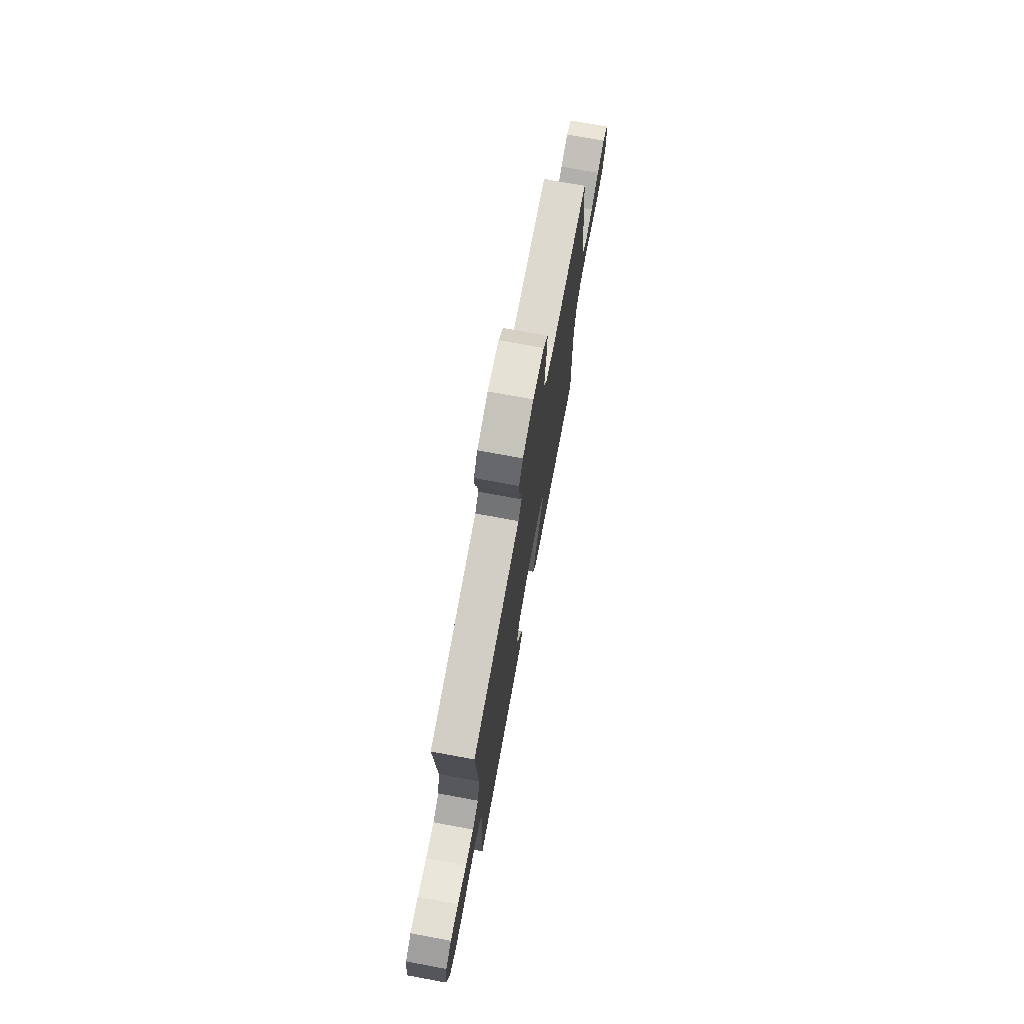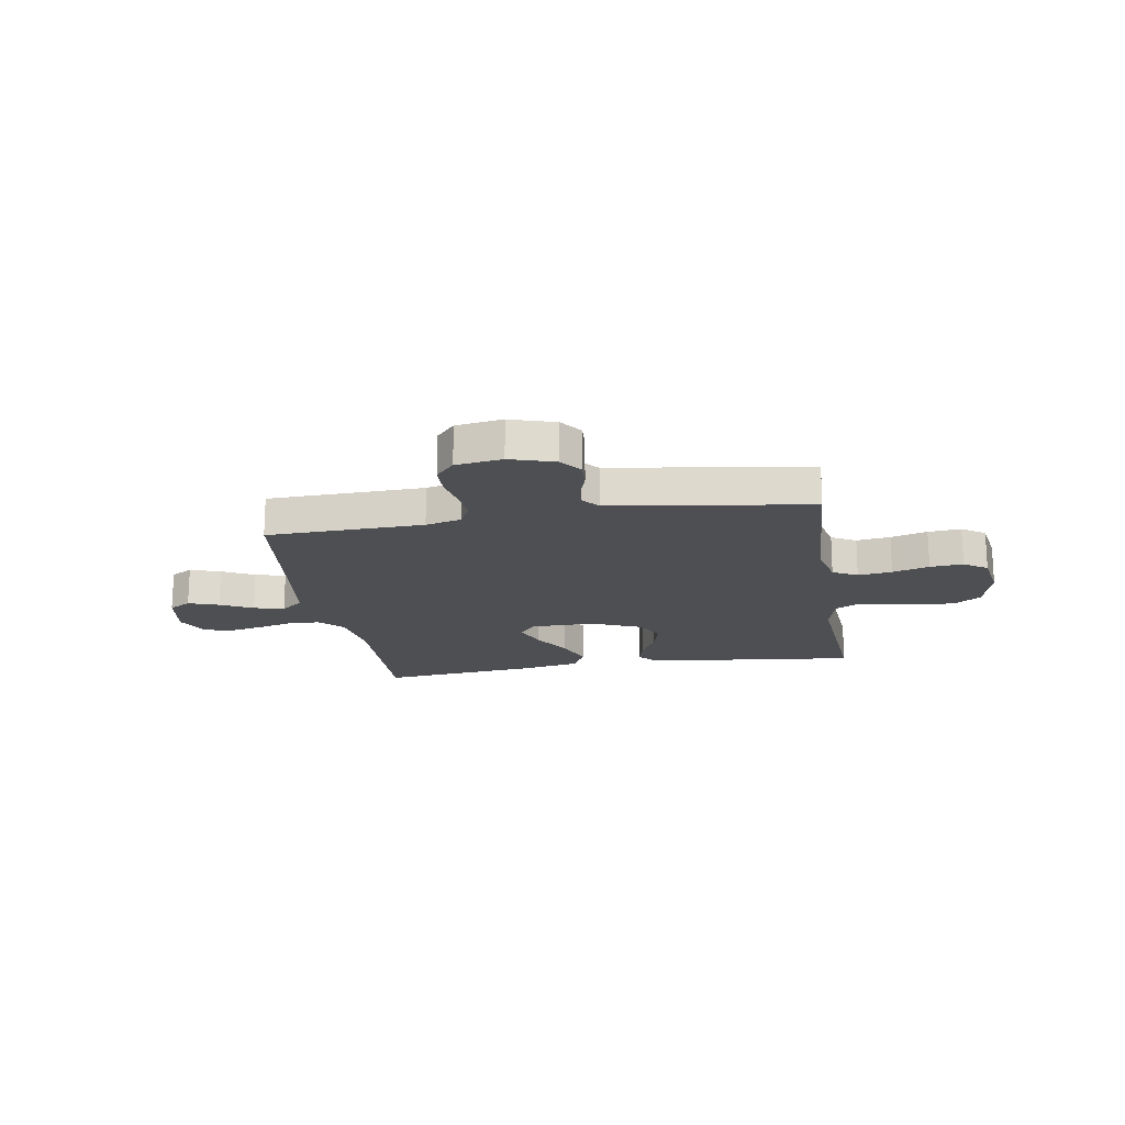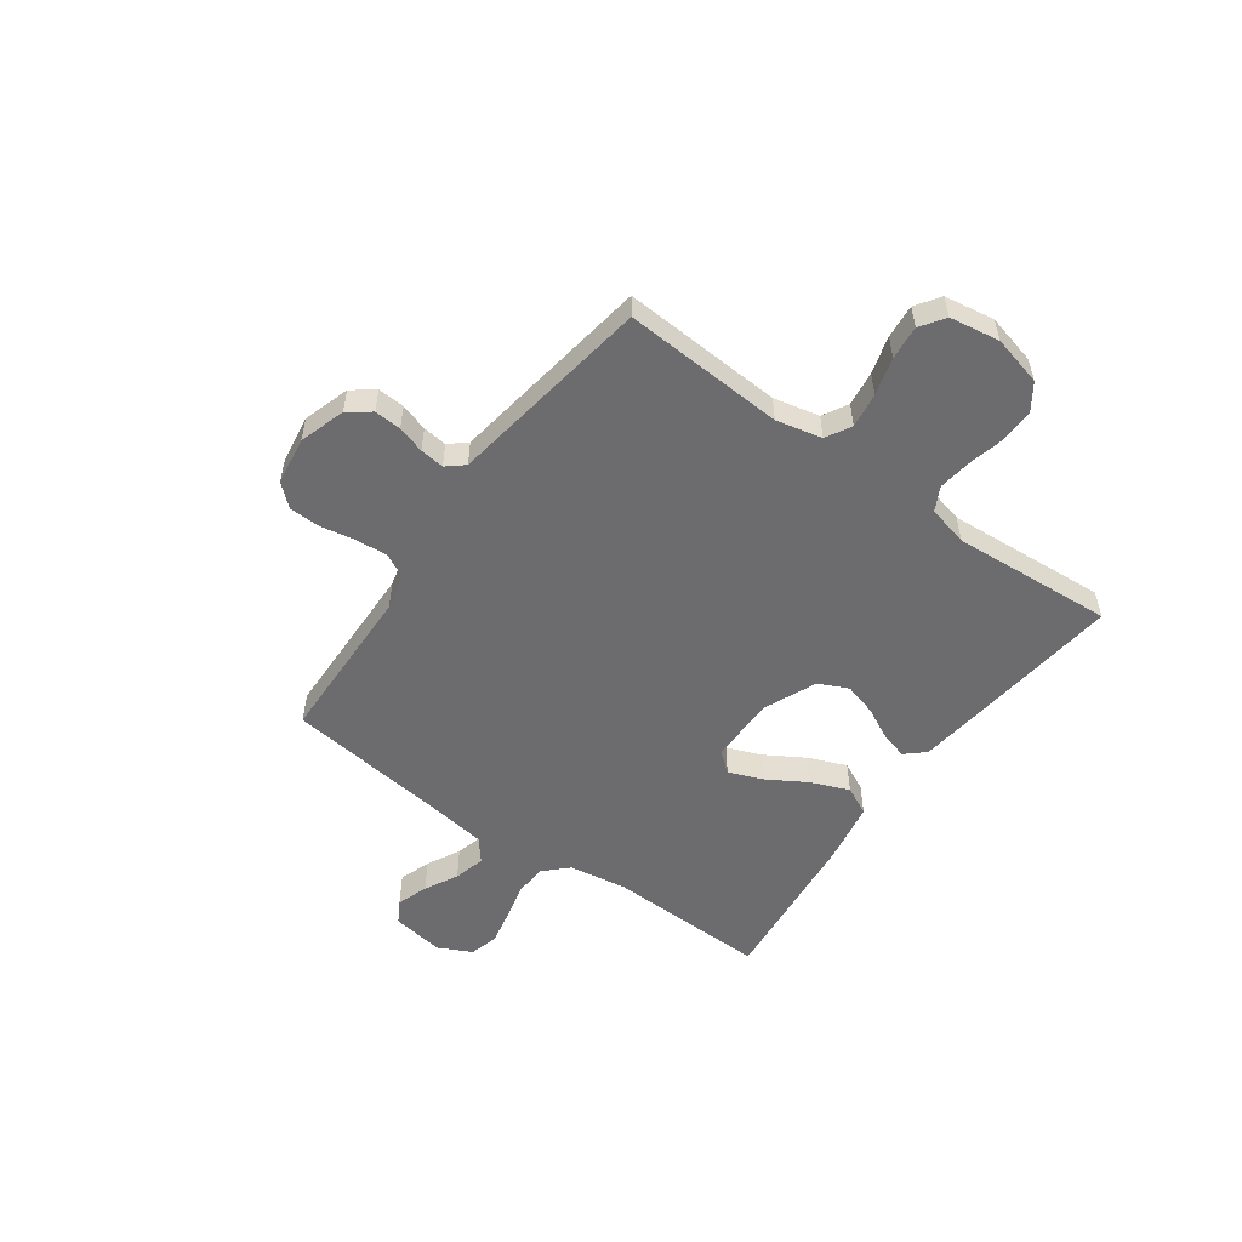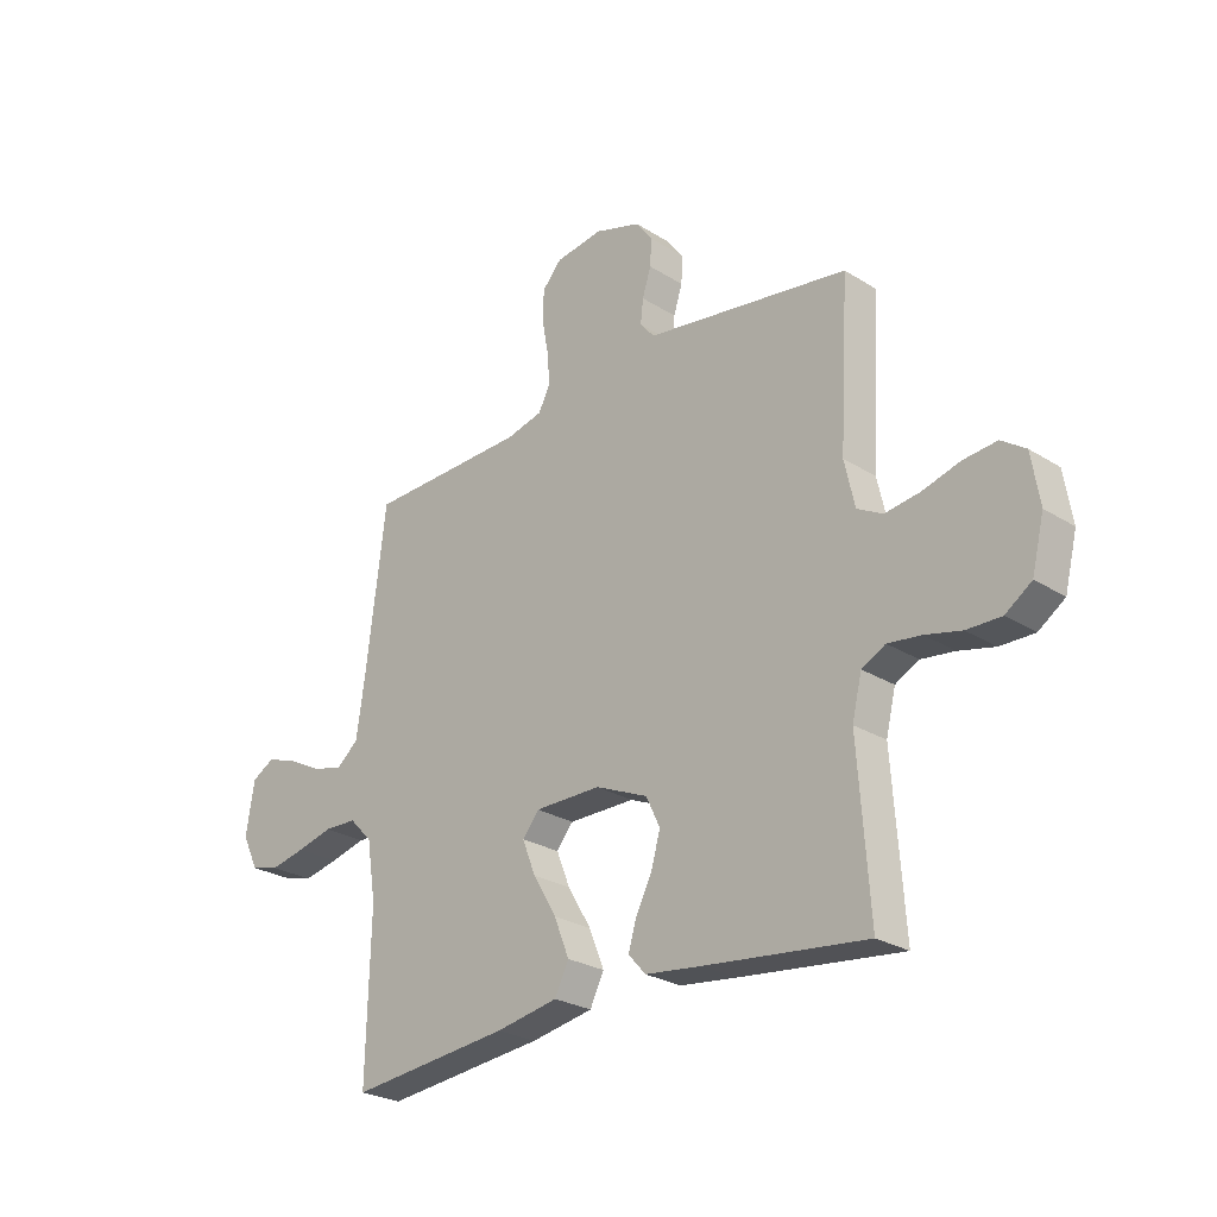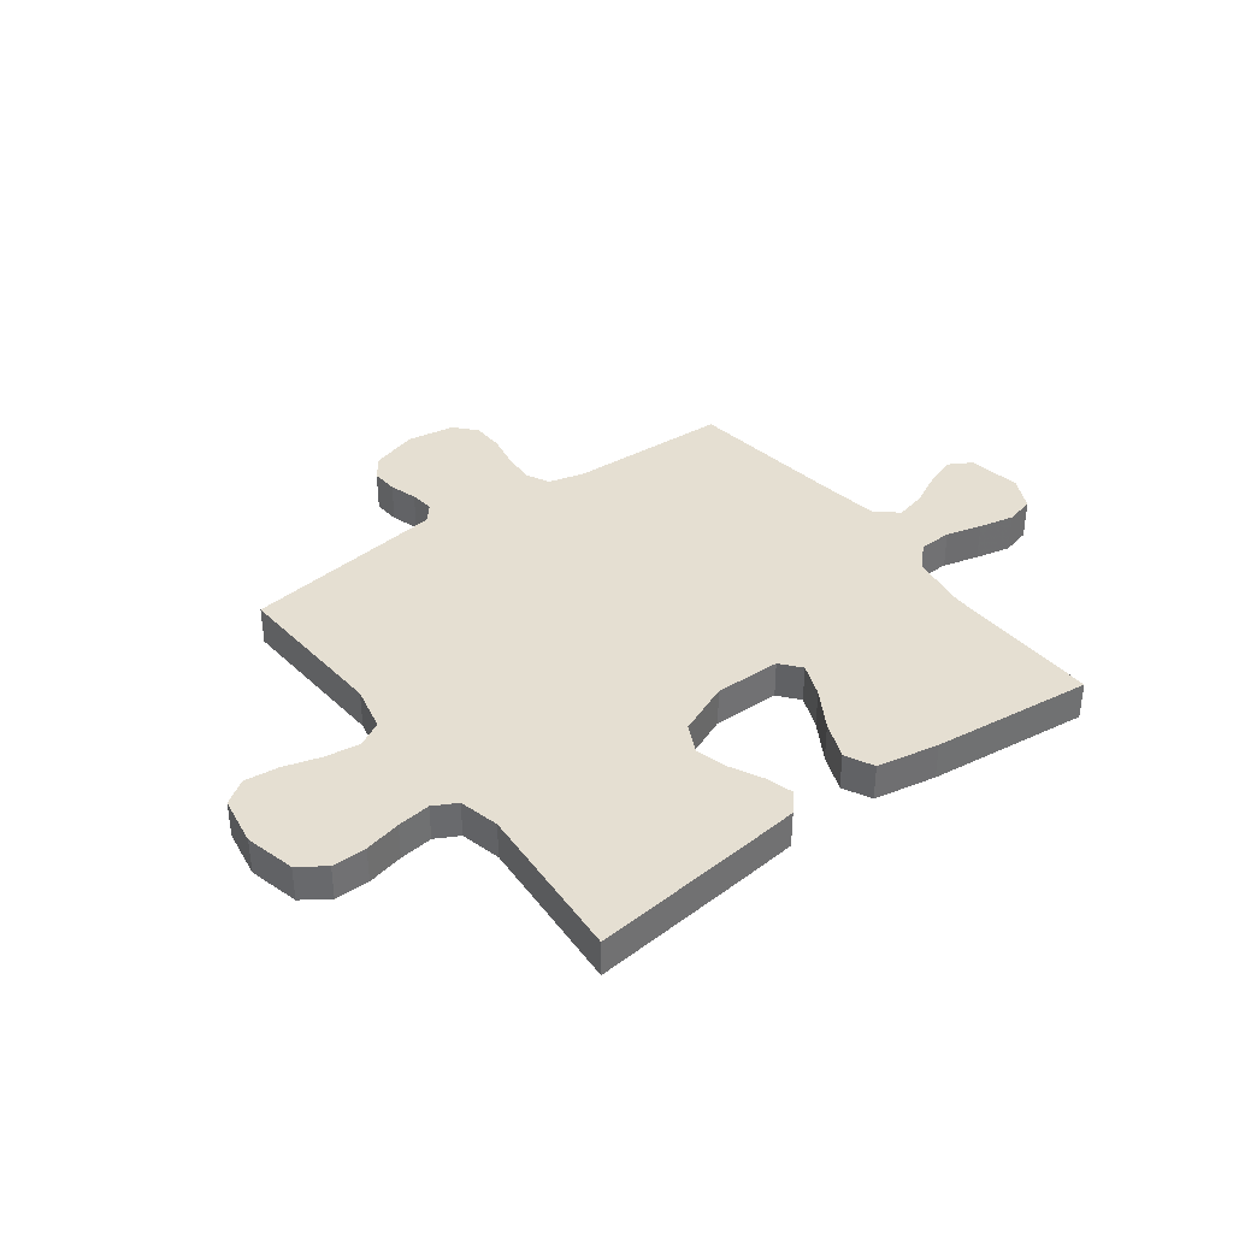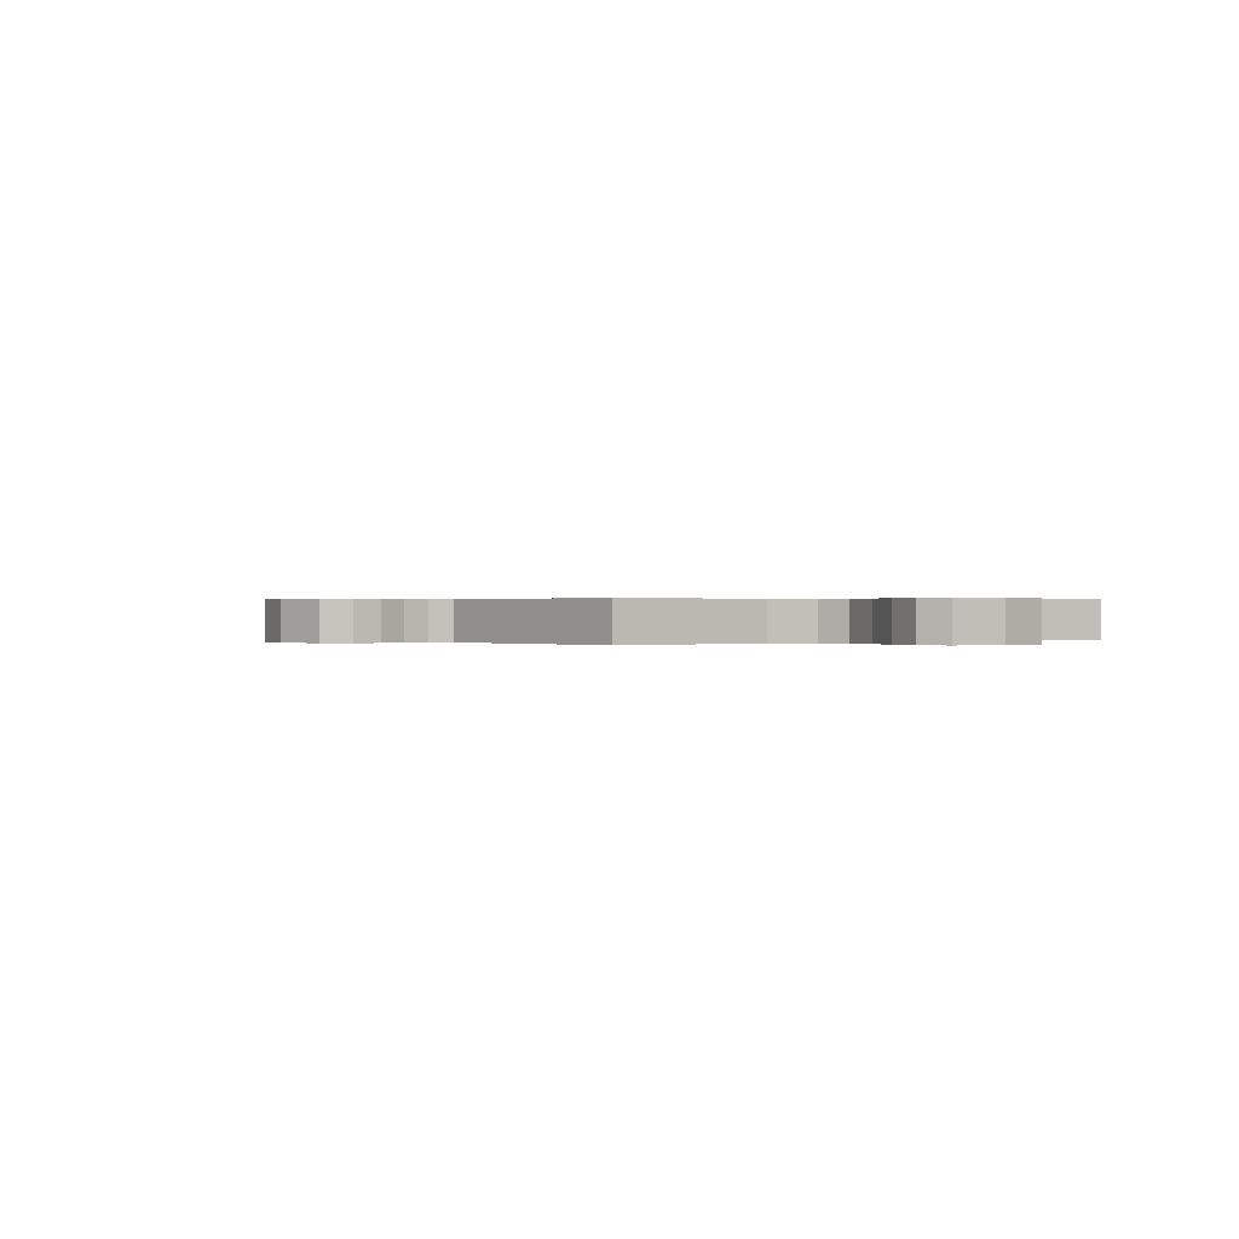
<metadata>
{"format":"obj","ext":"obj","renderer":"f3d","projection":"perspective","resolution":1024,"background":"white","views":[{"elev":73.3,"azim":100.5,"up":"+Z"},{"elev":-18.2,"azim":9.4,"up":"+Y"},{"elev":-53.8,"azim":54.3,"up":"+Y"},{"elev":-25.9,"azim":45.1,"up":"+Z"},{"elev":37.4,"azim":143.4,"up":"+Y"},{"elev":0.3,"azim":56.8,"up":"+Y"}]}
</metadata>
<code>
v -0.5 0.07 -0.5
v -0.493 0.07 -0.2
v -0.51 0.07 -0.092
v -0.553 0.07 -0.048
v -0.614 0.07 -0.046
v -0.681 0.07 -0.063
v -0.747 0.07 -0.077
v -0.8 0.07 -0.063
v -0.831 0.07 0
v -0.815 0.07 0.098
v -0.773 0.07 0.122
v -0.715 0.07 0.102
v -0.653 0.07 0.07
v -0.595 0.07 0.055
v -0.553 0.07 0.089
v -0.537 0.07 0.2
v -0.5 0.07 0.5
v -0.2 0.07 0.508
v -0.132 0.07 0.525
v -0.11 0.07 0.569
v -0.115 0.07 0.629
v -0.127 0.07 0.693
v -0.125 0.07 0.751
v -0.089 0.07 0.791
v 0 0.07 0.804
v 0.086 0.07 0.777
v 0.117 0.07 0.735
v 0.114 0.07 0.685
v 0.098 0.07 0.634
v 0.093 0.07 0.589
v 0.12 0.07 0.557
v 0.2 0.07 0.545
v 0.5 0.07 0.5
v 0.482 0.07 0.2
v 0.501 0.07 0.115
v 0.548 0.07 0.089
v 0.613 0.07 0.098
v 0.683 0.07 0.118
v 0.746 0.07 0.124
v 0.791 0.07 0.093
v 0.806 0.07 0
v 0.783 0.07 -0.093
v 0.734 0.07 -0.127
v 0.67 0.07 -0.126
v 0.603 0.07 -0.11
v 0.541 0.07 -0.102
v 0.497 0.07 -0.125
v 0.479 0.07 -0.2
v 0.5 0.07 -0.5
v 0.2 0.07 -0.466
v 0.094 0.07 -0.453
v 0.062 0.07 -0.417
v 0.077 0.07 -0.366
v 0.107 0.07 -0.307
v 0.124 0.07 -0.247
v 0.098 0.07 -0.192
v 0 0.07 -0.15
v -0.124 0.07 -0.15
v -0.155 0.07 -0.188
v -0.13 0.07 -0.251
v -0.086 0.07 -0.325
v -0.058 0.07 -0.395
v -0.084 0.07 -0.448
v -0.2 0.07 -0.469
v -0.5 0 -0.5
v -0.493 0 -0.2
v -0.51 0 -0.092
v -0.553 0 -0.048
v -0.614 0 -0.046
v -0.681 0 -0.063
v -0.747 0 -0.077
v -0.8 0 -0.063
v -0.831 0 0
v -0.815 0 0.098
v -0.773 0 0.122
v -0.715 0 0.102
v -0.653 0 0.07
v -0.595 0 0.055
v -0.553 0 0.089
v -0.537 0 0.2
v -0.5 0 0.5
v -0.2 0 0.508
v -0.132 0 0.525
v -0.11 0 0.569
v -0.115 0 0.629
v -0.127 0 0.693
v -0.125 0 0.751
v -0.089 0 0.791
v 0 0 0.804
v 0.086 0 0.777
v 0.117 0 0.735
v 0.114 0 0.685
v 0.098 0 0.634
v 0.093 0 0.589
v 0.12 0 0.557
v 0.2 0 0.545
v 0.5 0 0.5
v 0.482 0 0.2
v 0.501 0 0.115
v 0.548 0 0.089
v 0.613 0 0.098
v 0.683 0 0.118
v 0.746 0 0.124
v 0.791 0 0.093
v 0.806 0 0
v 0.783 0 -0.093
v 0.734 0 -0.127
v 0.67 0 -0.126
v 0.603 0 -0.11
v 0.541 0 -0.102
v 0.497 0 -0.125
v 0.479 0 -0.2
v 0.5 0 -0.5
v 0.2 0 -0.466
v 0.094 0 -0.453
v 0.062 0 -0.417
v 0.077 0 -0.366
v 0.107 0 -0.307
v 0.124 0 -0.247
v 0.098 0 -0.192
v 0 0 -0.15
v -0.124 0 -0.15
v -0.155 0 -0.188
v -0.13 0 -0.251
v -0.086 0 -0.325
v -0.058 0 -0.395
v -0.084 0 -0.448
v -0.2 0 -0.469
f 64 1 2
f 63 64 2
f 62 63 2
f 61 62 2
f 60 61 2
f 59 60 2 3
f 58 59 3 4
f 57 58 4
f 52 53 54
f 51 52 54
f 50 51 54
f 49 50 54
f 48 49 54
f 47 48 54 55
f 46 47 55 56
f 43 44 45
f 42 43 45
f 41 42 45
f 40 41 45
f 39 40 45
f 38 39 45
f 37 38 45
f 36 37 45 46
f 46 56 57
f 36 46 57
f 35 36 57
f 31 32 33 34
f 27 28 29
f 26 27 29
f 25 26 29
f 24 25 29
f 23 24 29
f 22 23 29
f 21 22 29
f 20 21 29 30
f 19 20 30 31
f 16 17 18
f 35 57 4
f 34 35 4
f 31 34 4
f 19 31 4
f 18 19 4
f 16 18 4
f 15 16 4
f 11 12 13
f 10 11 13
f 9 10 13
f 8 9 13
f 7 8 13
f 6 7 13
f 5 6 13
f 14 15 4 5
f 5 13 14
f 66 65 128
f 66 128 127
f 66 127 126
f 66 126 125
f 66 125 124
f 67 66 124 123
f 68 67 123 122
f 68 122 121
f 118 117 116
f 118 116 115
f 118 115 114
f 118 114 113
f 118 113 112
f 119 118 112 111
f 120 119 111 110
f 109 108 107
f 109 107 106
f 109 106 105
f 109 105 104
f 109 104 103
f 109 103 102
f 109 102 101
f 110 109 101 100
f 121 120 110
f 121 110 100
f 121 100 99
f 98 97 96 95
f 93 92 91
f 93 91 90
f 93 90 89
f 93 89 88
f 93 88 87
f 93 87 86
f 93 86 85
f 94 93 85 84
f 95 94 84 83
f 82 81 80
f 68 121 99
f 68 99 98
f 68 98 95
f 68 95 83
f 68 83 82
f 68 82 80
f 68 80 79
f 77 76 75
f 77 75 74
f 77 74 73
f 77 73 72
f 77 72 71
f 77 71 70
f 77 70 69
f 69 68 79 78
f 78 77 69
f 1 65 66 2
f 2 66 67 3
f 3 67 68 4
f 4 68 69 5
f 5 69 70 6
f 6 70 71 7
f 7 71 72 8
f 8 72 73 9
f 9 73 74 10
f 10 74 75 11
f 11 75 76 12
f 12 76 77 13
f 13 77 78 14
f 14 78 79 15
f 15 79 80 16
f 16 80 81 17
f 17 81 82 18
f 18 82 83 19
f 19 83 84 20
f 20 84 85 21
f 21 85 86 22
f 22 86 87 23
f 23 87 88 24
f 24 88 89 25
f 25 89 90 26
f 26 90 91 27
f 27 91 92 28
f 28 92 93 29
f 29 93 94 30
f 30 94 95 31
f 31 95 96 32
f 32 96 97 33
f 33 97 98 34
f 34 98 99 35
f 35 99 100 36
f 36 100 101 37
f 37 101 102 38
f 38 102 103 39
f 39 103 104 40
f 40 104 105 41
f 41 105 106 42
f 42 106 107 43
f 43 107 108 44
f 44 108 109 45
f 45 109 110 46
f 46 110 111 47
f 47 111 112 48
f 48 112 113 49
f 49 113 114 50
f 50 114 115 51
f 51 115 116 52
f 52 116 117 53
f 53 117 118 54
f 54 118 119 55
f 55 119 120 56
f 56 120 121 57
f 57 121 122 58
f 58 122 123 59
f 59 123 124 60
f 60 124 125 61
f 61 125 126 62
f 62 126 127 63
f 63 127 128 64
f 64 128 65 1

</code>
